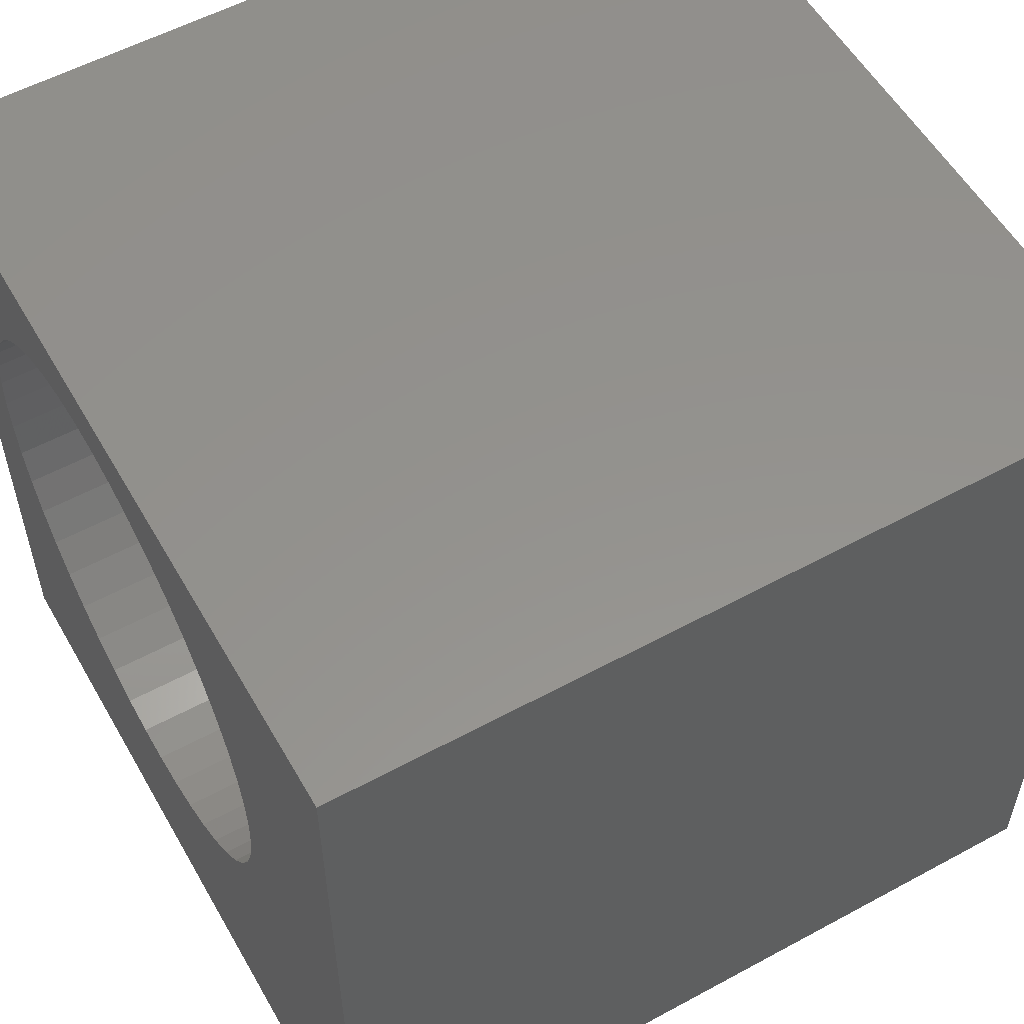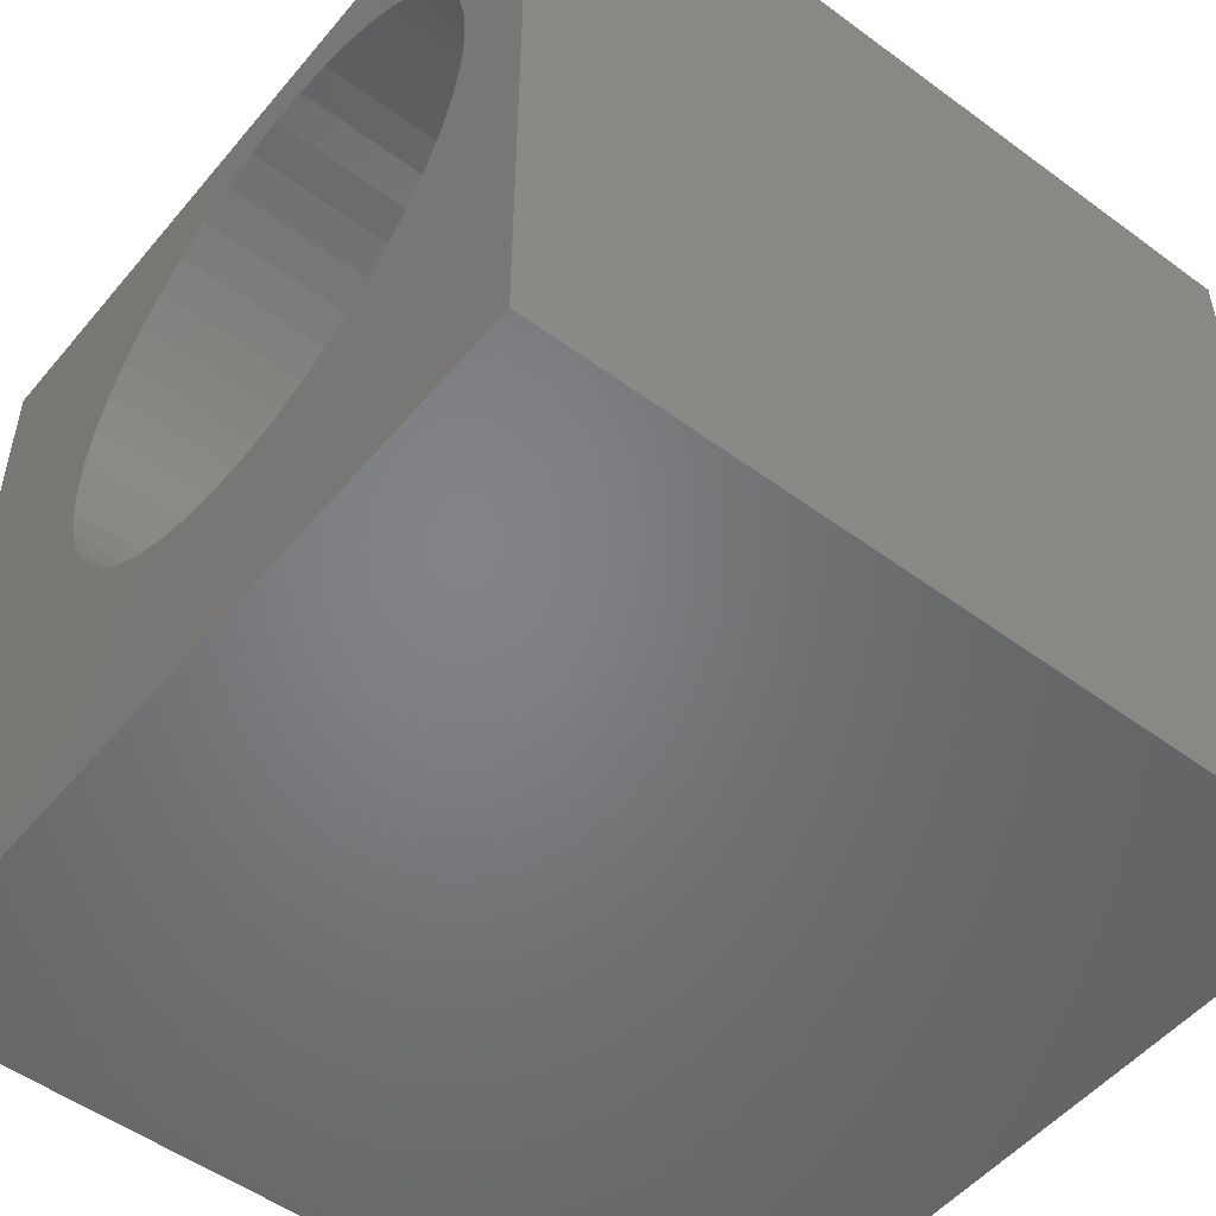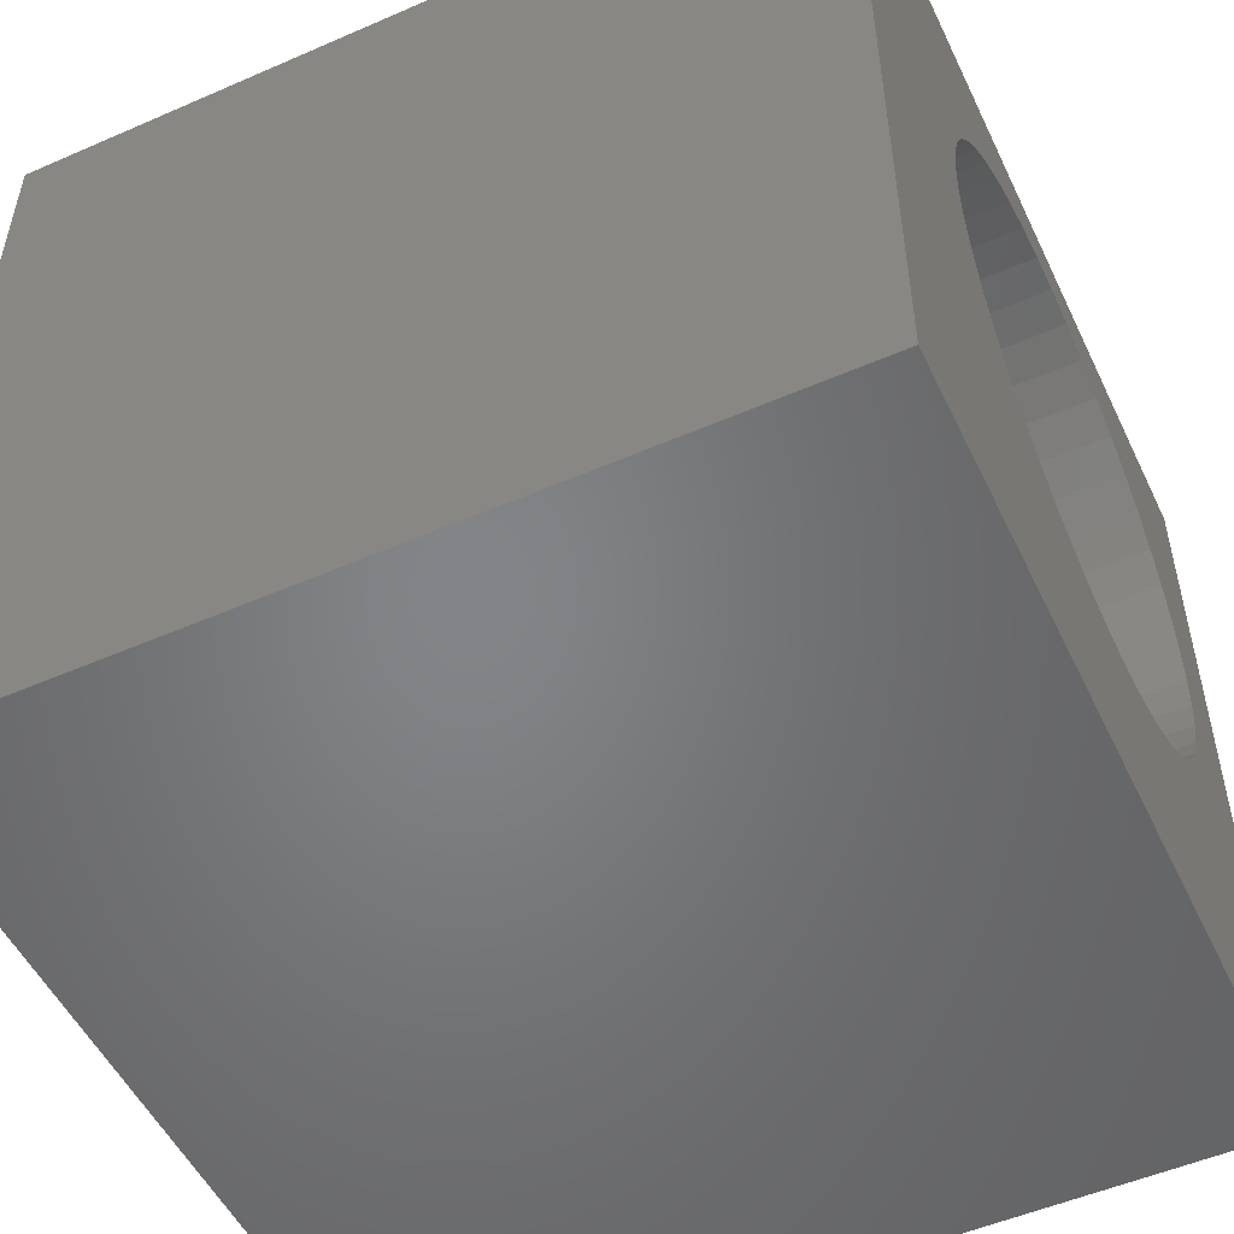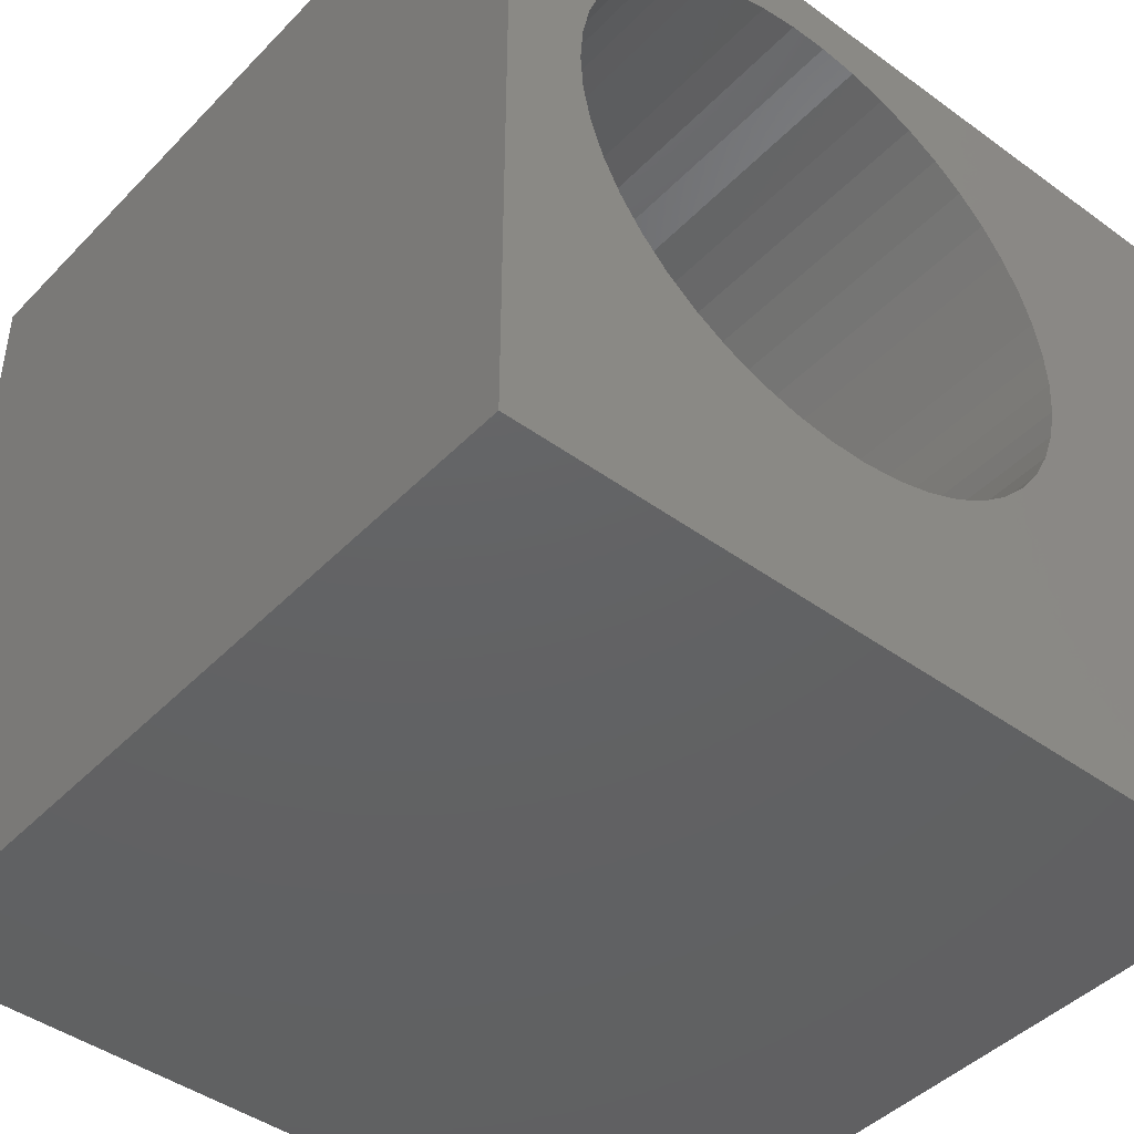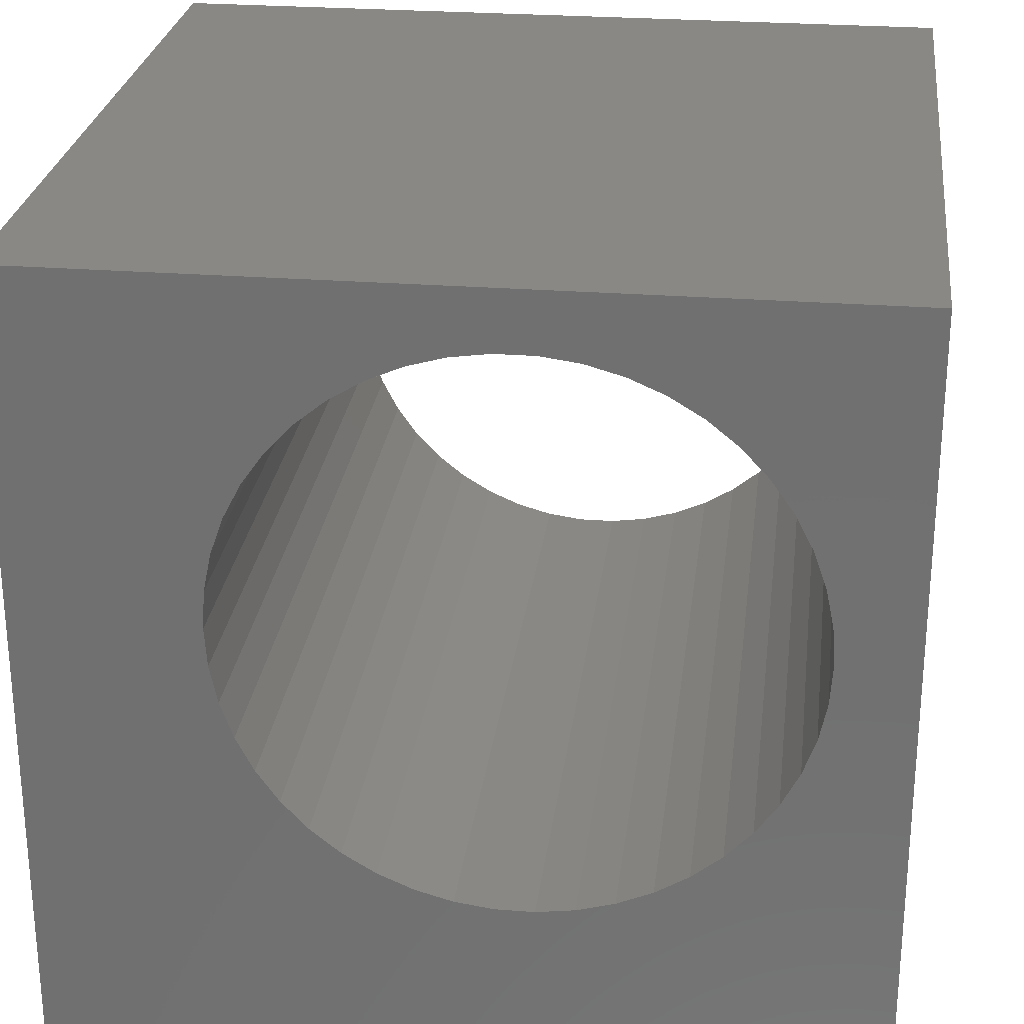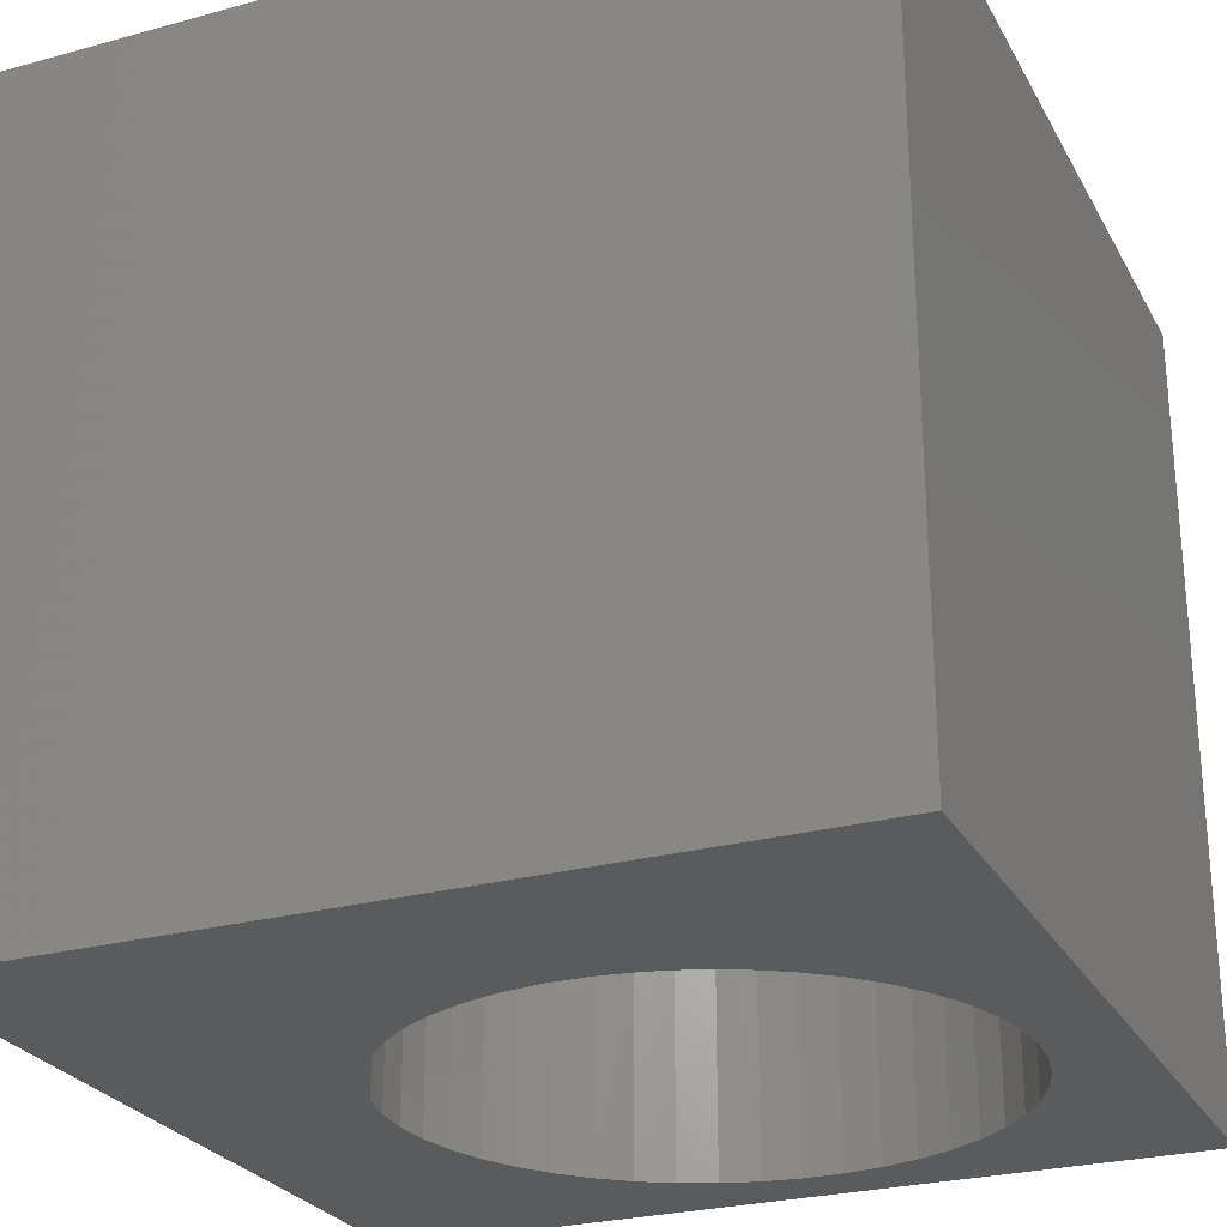
<metadata>
{"format":"stl","ext":"stl","renderer":"f3d","projection":"perspective","resolution":1024,"background":"white","views":[{"elev":55.9,"azim":-119.6,"up":"+Y"},{"elev":-51.6,"azim":51.4,"up":"+Y"},{"elev":-52.0,"azim":-64.8,"up":"+Y"},{"elev":-44.2,"azim":139.7,"up":"+Y"},{"elev":26.3,"azim":7.0,"up":"+Y"},{"elev":-26.3,"azim":23.3,"up":"+Z"}]}
</metadata>
<code>
# stl→obj: 100 verts, 200 faces
v 0 10 10
v 0 10 0
v 0 0 10
v 0 0 0
v 8.934 4.942 10
v 8.778 4.502 10
v 10 0 10
v 3.306 8.364 10
v 3.668 8.659 10
v 4.067 8.902 10
v 5.874 9.277 10
v 10 10 10
v 5.407 9.277 10
v 6.337 9.214 10
v 6.786 9.088 10
v 7.214 8.902 10
v 7.613 8.659 10
v 7.975 8.364 10
v 8.294 8.023 10
v 8.563 7.642 10
v 8.778 7.227 10
v 8.934 6.787 10
v 9.029 6.33 10
v 9.061 5.865 10
v 9.029 5.399 10
v 4.945 2.516 10
v 4.495 2.642 10
v 4.495 9.088 10
v 4.945 9.214 10
v 4.067 2.828 10
v 3.668 3.07 10
v 3.306 3.365 10
v 8.563 4.087 10
v 8.294 3.706 10
v 7.975 3.365 10
v 7.613 3.07 10
v 7.214 2.828 10
v 6.786 2.642 10
v 2.987 3.706 10
v 2.718 4.087 10
v 2.503 4.502 10
v 2.252 6.33 10
v 2.347 6.787 10
v 2.503 7.227 10
v 6.337 2.516 10
v 5.874 2.452 10
v 5.407 2.452 10
v 2.718 7.642 10
v 2.987 8.023 10
v 2.347 4.942 10
v 2.252 5.399 10
v 2.22 5.865 10
v 10 10 0
v 10 0 0
v 2.503 7.227 0
v 2.347 6.787 0
v 2.347 4.942 0
v 2.503 4.502 0
v 2.718 7.642 0
v 6.337 2.516 0
v 6.786 2.642 0
v 9.061 5.865 0
v 9.029 6.33 0
v 8.934 6.787 0
v 8.778 7.227 0
v 8.563 7.642 0
v 8.294 8.023 0
v 4.945 9.214 0
v 5.407 9.277 0
v 5.874 9.277 0
v 4.495 9.088 0
v 4.067 8.902 0
v 3.668 8.659 0
v 2.252 6.33 0
v 2.22 5.865 0
v 2.252 5.399 0
v 3.306 8.364 0
v 2.987 8.023 0
v 2.718 4.087 0
v 2.987 3.706 0
v 3.306 3.365 0
v 3.668 3.07 0
v 4.067 2.828 0
v 4.495 2.642 0
v 8.778 4.502 0
v 8.934 4.942 0
v 9.029 5.399 0
v 7.975 8.364 0
v 7.613 8.659 0
v 7.214 8.902 0
v 6.786 9.088 0
v 6.337 9.214 0
v 4.945 2.516 0
v 5.407 2.452 0
v 5.874 2.452 0
v 7.214 2.828 0
v 7.613 3.07 0
v 7.975 3.365 0
v 8.294 3.706 0
v 8.563 4.087 0
f 1 2 3
f 3 2 4
f 5 6 7
f 8 9 1
f 1 9 10
f 11 12 13
f 13 12 1
f 11 14 12
f 12 14 15
f 12 15 16
f 16 17 12
f 12 17 18
f 12 18 19
f 19 20 12
f 12 20 21
f 12 21 22
f 22 23 12
f 12 23 24
f 12 24 7
f 7 24 25
f 7 25 5
f 3 26 27
f 10 28 1
f 1 28 29
f 1 29 13
f 27 30 3
f 3 30 31
f 3 31 32
f 6 33 7
f 7 33 34
f 7 34 35
f 35 36 7
f 7 36 37
f 7 37 38
f 32 39 3
f 3 39 40
f 3 40 41
f 42 43 1
f 1 43 44
f 38 45 7
f 7 45 46
f 7 46 3
f 3 46 47
f 3 47 26
f 44 48 1
f 1 48 49
f 1 49 8
f 41 50 3
f 3 50 51
f 3 51 1
f 1 51 52
f 1 52 42
f 53 12 54
f 54 12 7
f 55 56 2
f 57 58 4
f 55 2 59
f 60 61 54
f 54 62 53
f 53 62 63
f 53 63 64
f 64 65 53
f 53 65 66
f 53 66 67
f 68 2 69
f 69 2 53
f 69 53 70
f 68 71 2
f 2 71 72
f 2 72 73
f 56 74 2
f 2 74 75
f 2 75 4
f 4 75 76
f 4 76 57
f 73 77 2
f 2 77 78
f 2 78 59
f 58 79 4
f 4 79 80
f 4 80 81
f 81 82 4
f 4 82 83
f 4 83 84
f 85 86 54
f 54 86 87
f 54 87 62
f 67 88 53
f 53 88 89
f 53 89 90
f 90 91 53
f 53 91 92
f 53 92 70
f 84 93 4
f 4 93 94
f 4 94 54
f 54 94 95
f 54 95 60
f 61 96 54
f 54 96 97
f 54 97 98
f 98 99 54
f 54 99 100
f 54 100 85
f 12 53 1
f 1 53 2
f 54 7 4
f 4 7 3
f 87 24 62
f 62 24 23
f 62 23 63
f 63 23 22
f 63 22 64
f 64 22 21
f 64 21 65
f 65 21 20
f 65 20 66
f 66 20 19
f 66 19 67
f 67 19 18
f 67 18 88
f 88 18 17
f 88 17 89
f 89 17 16
f 89 16 90
f 90 16 15
f 90 15 91
f 91 15 14
f 91 14 92
f 92 14 11
f 92 11 70
f 70 11 13
f 70 13 69
f 69 13 29
f 69 29 68
f 68 29 28
f 68 28 71
f 71 28 10
f 71 10 72
f 72 10 9
f 72 9 73
f 73 9 8
f 73 8 77
f 77 8 49
f 77 49 78
f 78 49 48
f 78 48 59
f 59 48 44
f 59 44 55
f 55 44 43
f 55 43 56
f 56 43 42
f 56 42 74
f 74 42 52
f 74 52 75
f 75 52 51
f 75 51 76
f 76 51 50
f 76 50 57
f 57 50 41
f 57 41 58
f 58 41 40
f 58 40 79
f 79 40 39
f 79 39 80
f 80 39 32
f 80 32 81
f 81 32 31
f 81 31 82
f 82 31 30
f 82 30 83
f 83 30 27
f 83 27 84
f 84 27 26
f 84 26 93
f 93 26 47
f 93 47 94
f 94 47 46
f 94 46 95
f 95 46 45
f 95 45 60
f 60 45 38
f 60 38 61
f 61 38 37
f 61 37 96
f 96 37 36
f 96 36 97
f 97 36 35
f 97 35 98
f 98 35 34
f 98 34 99
f 99 34 33
f 99 33 100
f 100 33 6
f 100 6 85
f 85 6 5
f 85 5 86
f 86 5 25
f 86 25 87
f 87 25 24

</code>
